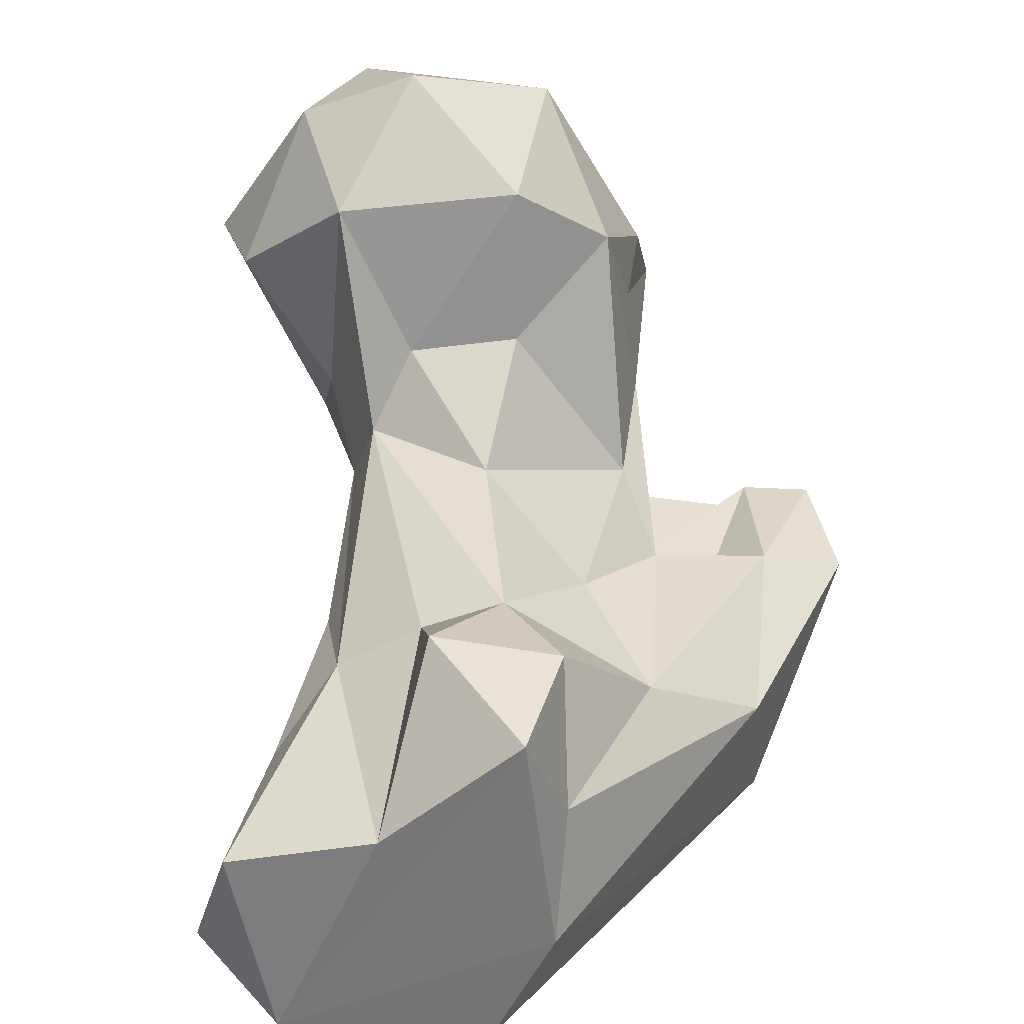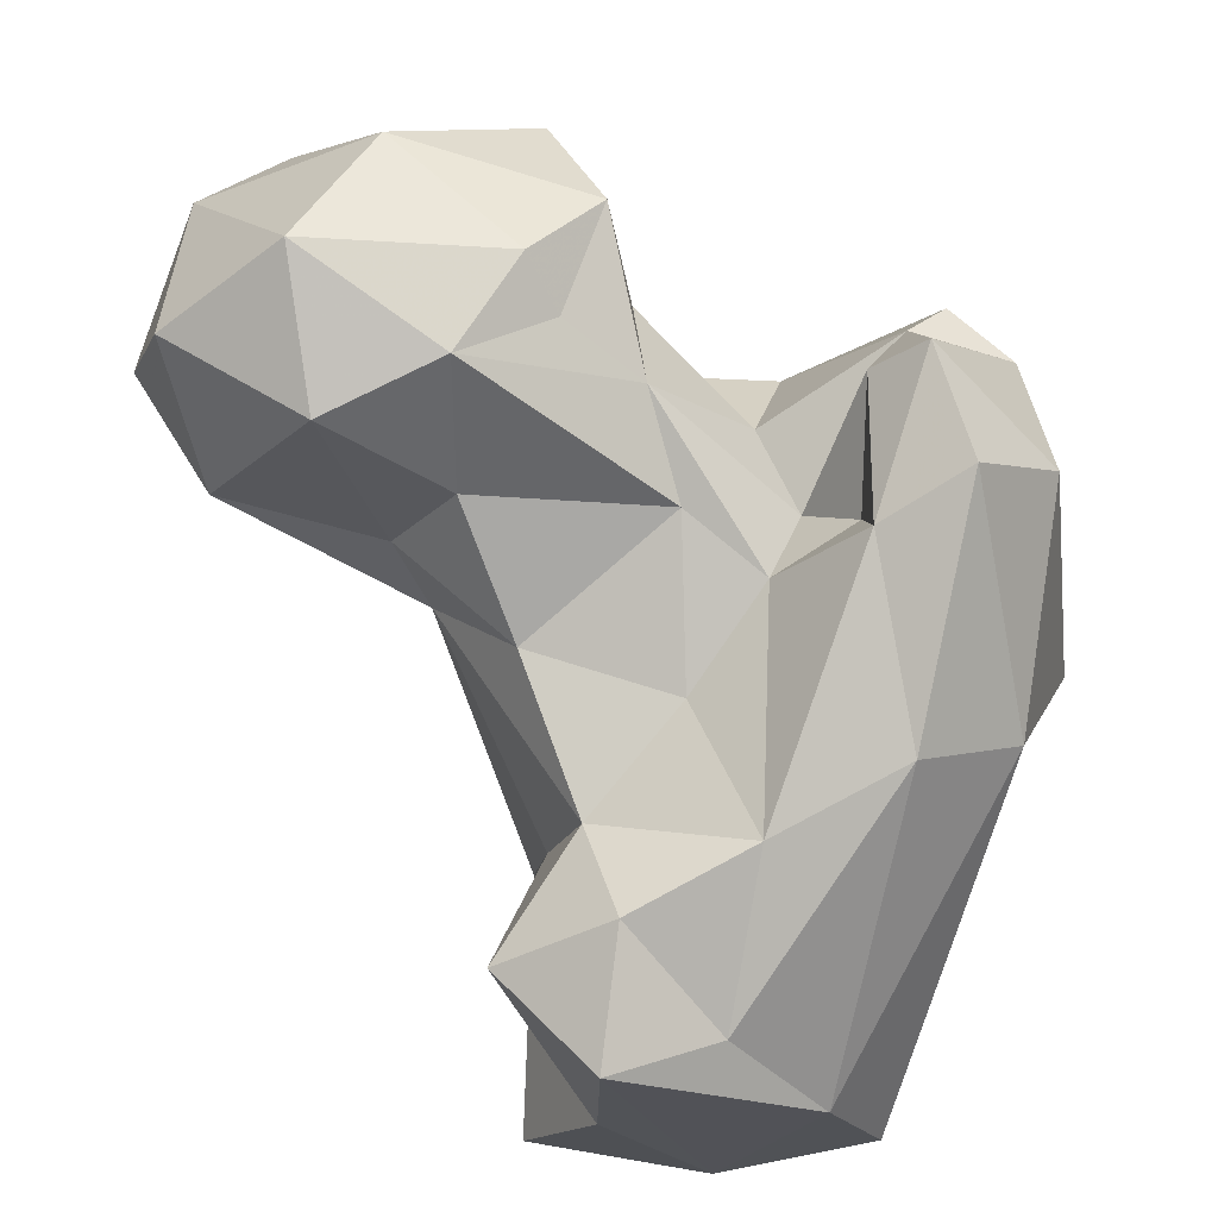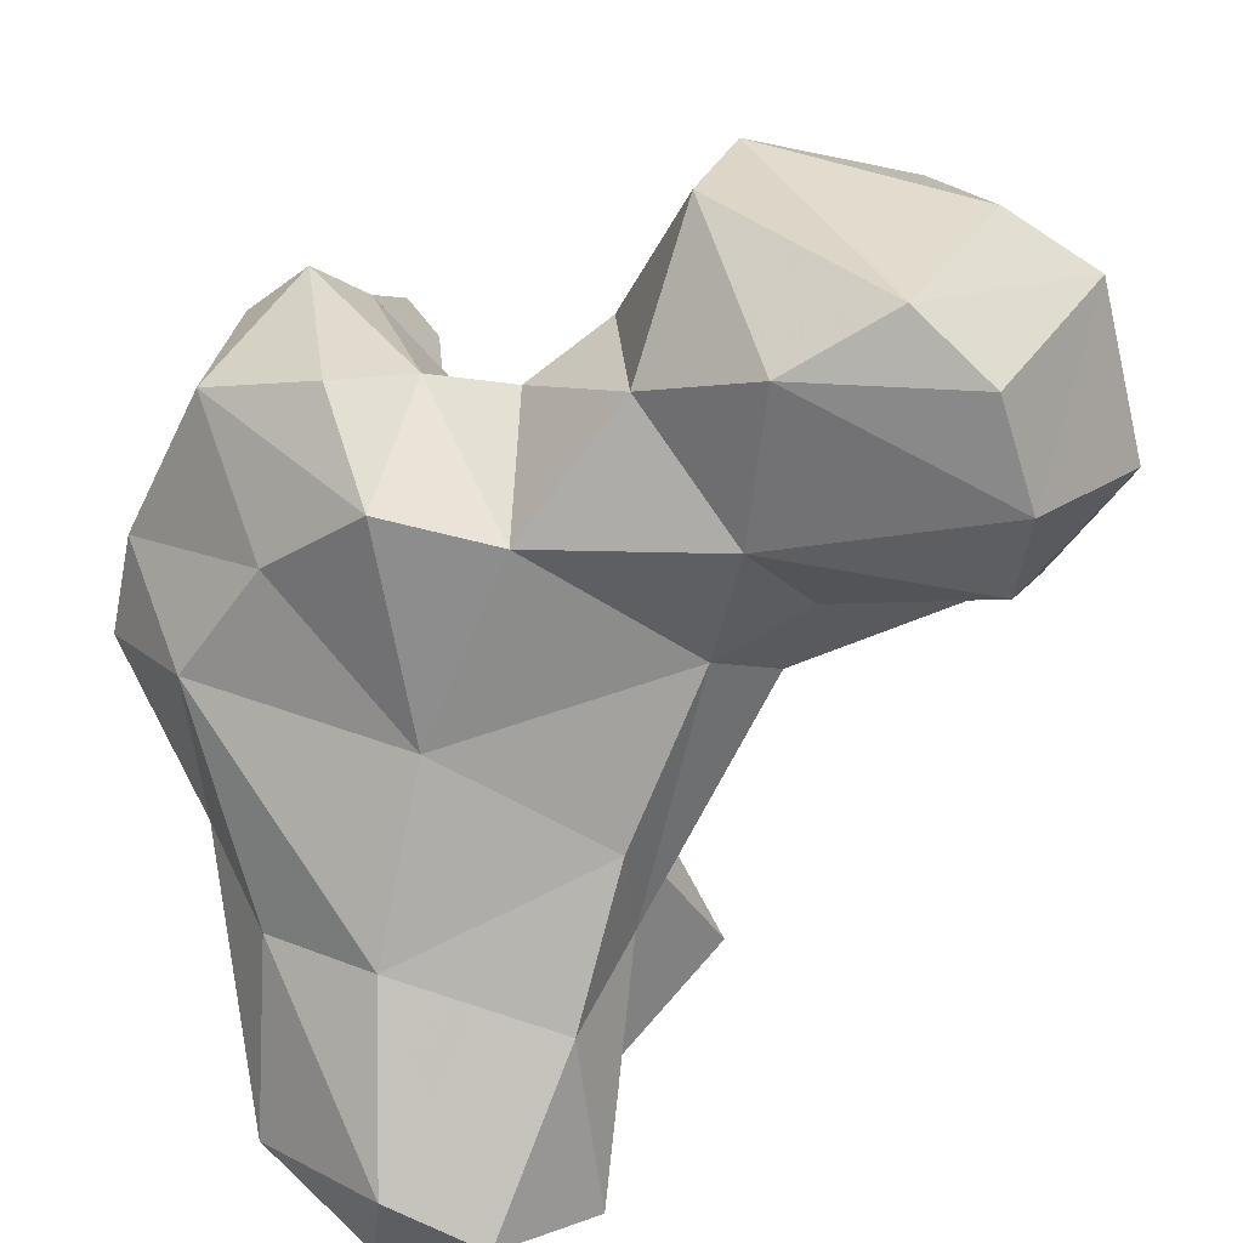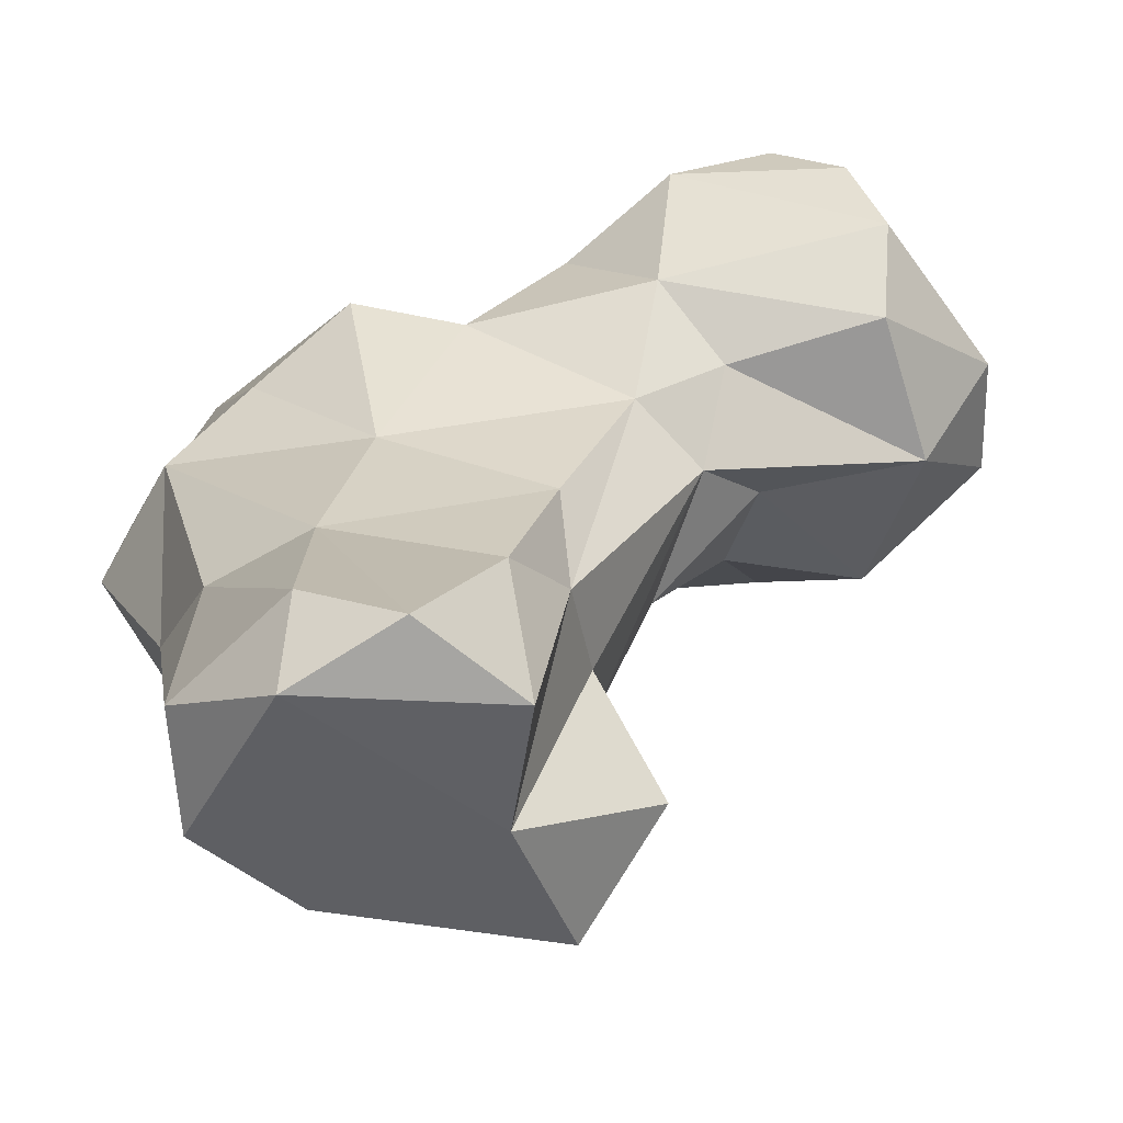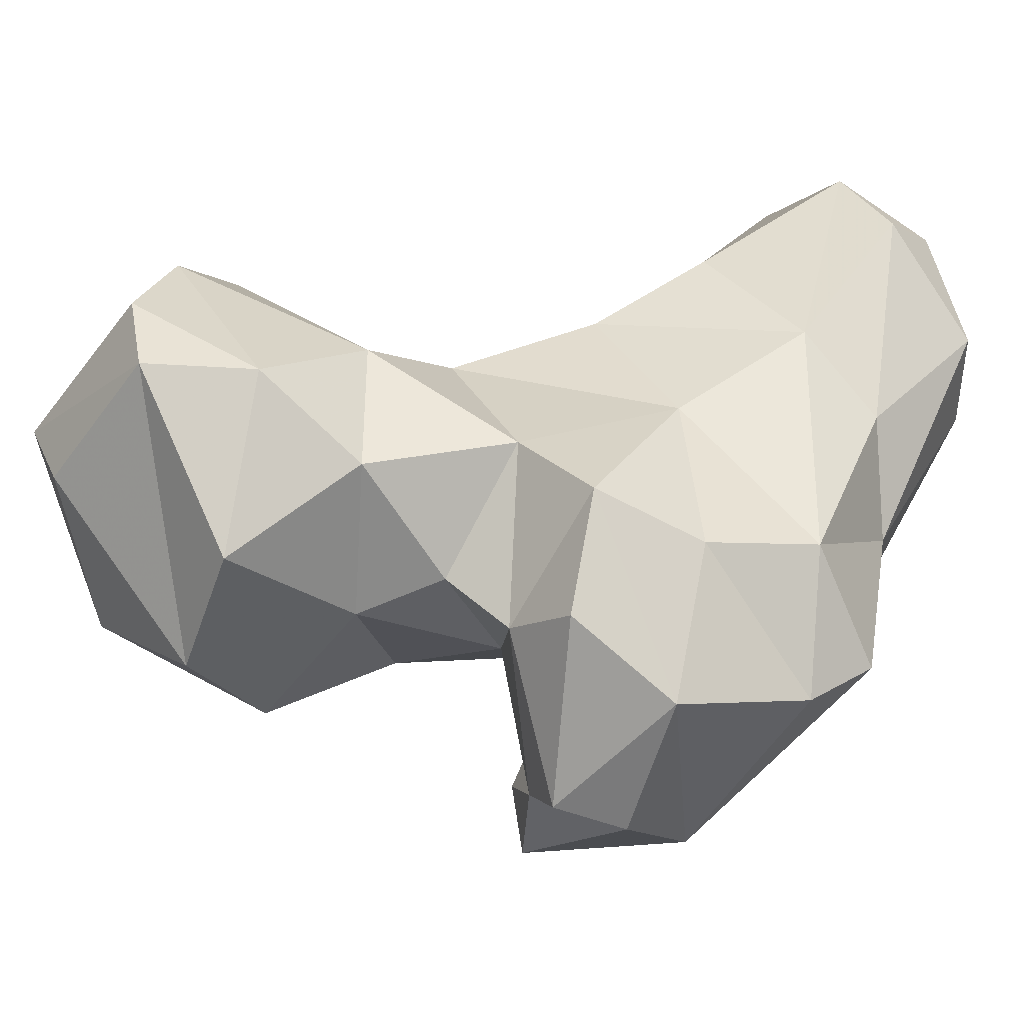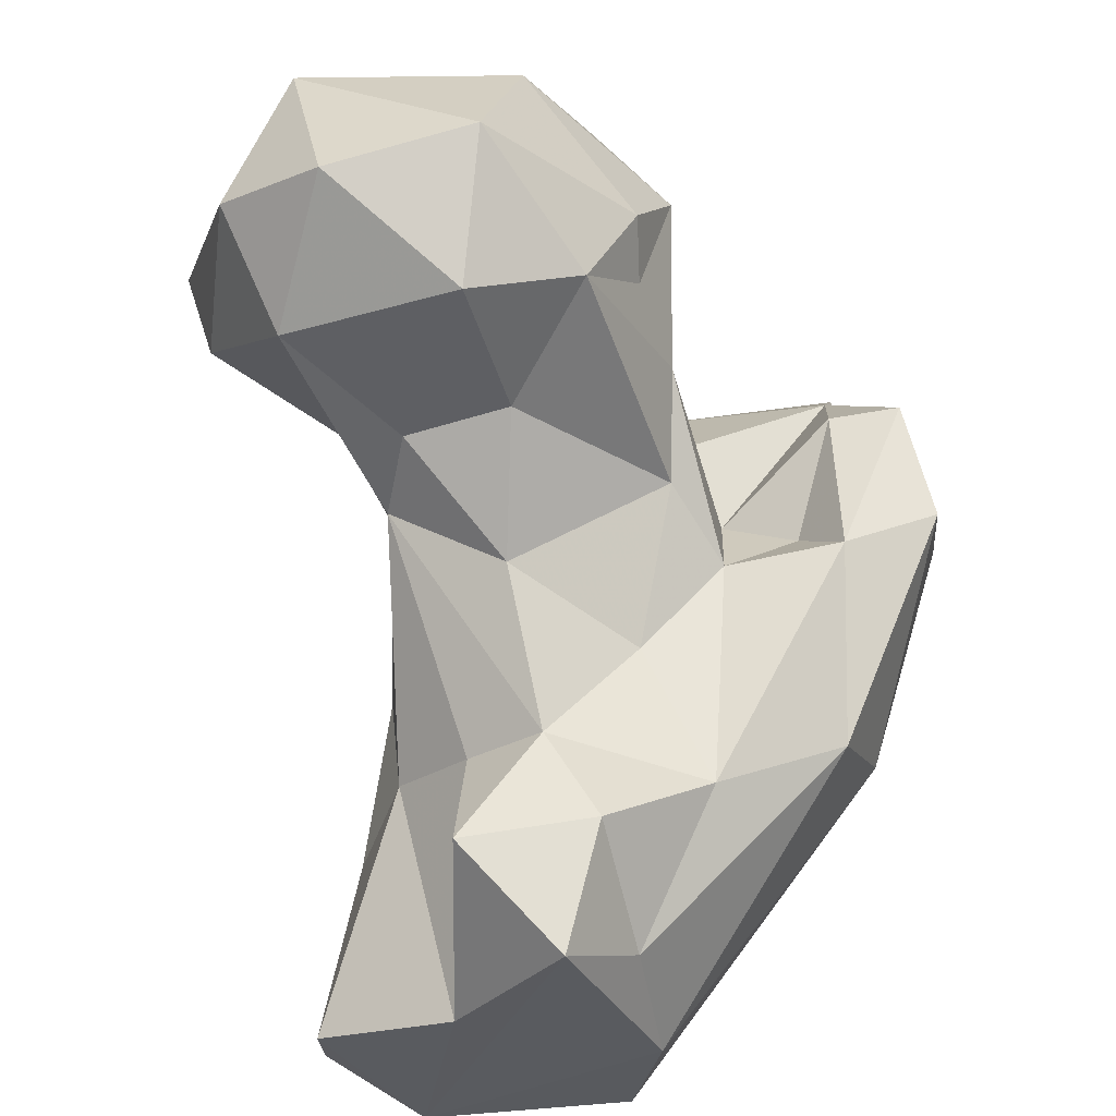
<metadata>
{"format":"obj","ext":"obj","renderer":"f3d","projection":"perspective","resolution":1024,"background":"white","views":[{"elev":-57.2,"azim":-81.9,"up":"+Z"},{"elev":-21.4,"azim":-32.0,"up":"+Z"},{"elev":34.9,"azim":166.1,"up":"+Z"},{"elev":-41.4,"azim":167.3,"up":"+Z"},{"elev":13.6,"azim":33.5,"up":"+Y"},{"elev":-31.8,"azim":-66.0,"up":"+Z"}]}
</metadata>
<code>
v 358 147.9 9.781
v 332.8 147.5 9.913
v 344.7 144.9 14.3
v 370.3 156.4 10
v 342.6 163.7 9.771
v 365.3 178.2 9.763
v 344 179.8 11.11
v 355.7 185.2 14.41
v 373.8 167.4 15.5
v 326.2 156.2 20.89
v 338.2 168.4 34.55
v 365 181.1 18.85
v 333.9 158.6 33.55
v 351.5 124.6 36.22
v 332.3 143.5 23.44
v 371.2 161 34.88
v 345.8 176.4 30.18
v 364.9 125.9 40.35
v 374 147.5 37.97
v 362.3 170.2 35.94
v 342.5 135.5 30.14
v 332.2 149.6 33.82
v 338.5 141.7 44.71
v 339.7 170.3 45.16
v 380.4 137.5 53.57
v 345.4 121.6 56.29
v 342.5 133.8 54.75
v 325.7 150.7 50.04
v 323.4 163 57.59
v 356.5 163.7 54.56
v 375.9 151.6 57.9
v 350.6 113 60.41
v 315.9 157.7 60.98
v 334.6 136.4 60.95
v 363.7 117.4 64.23
v 348.6 127.7 59.75
v 368.1 153.1 69.04
v 331.3 166.8 62.26
v 378 136.1 63.3
v 316.5 146 61.64
v 347.8 135.9 62.9
v 347.8 162.2 73.72
v 309.4 134.8 69.4
v 300.3 143.6 64.15
v 322.1 168.1 67.76
v 329.4 133.9 71.17
v 299.5 163 63.94
v 347.8 115.5 72.81
v 346.1 122.8 72.36
v 344.4 138.4 71.93
v 370.8 138.7 79.35
v 319.8 133.5 75.22
v 289.2 153.5 73.87
v 359.4 159.4 77.16
v 307.3 175.4 70.69
v 364.3 123.3 77.89
v 352.7 125.2 79.02
v 292.7 166.4 76.16
v 329.6 170.7 75.84
v 295.1 139.5 79.09
v 307.3 178.8 80.98
v 315 131.6 79.84
v 351.6 144.1 81.19
v 334 143.6 84.47
v 343.5 148.2 81.22
v 337 161 86.93
v 358.6 126.4 83.46
v 323.4 131.3 87.24
v 360.8 147.6 83.73
v 295.3 160.5 92.32
v 327.9 170.9 92.35
v 310.2 176.3 91.88
v 304.4 139.4 92.46
v 321.7 139.2 98.06
v 316.7 171.3 98.24
v 329.5 152.7 100.7
v 304 157.6 98.42
f 74 76 75
f 73 74 77
f 71 72 75
f 66 71 76
f 64 66 76
f 61 72 71
f 59 61 71
f 42 66 65
f 53 70 58
f 64 65 66
f 51 69 67
f 46 64 68
f 58 70 61
f 53 60 70
f 52 68 62
f 51 54 69
f 42 63 54
f 51 67 56
f 46 50 64
f 50 57 63
f 63 67 69
f 48 56 57
f 55 61 59
f 48 57 49
f 45 55 59
f 55 58 61
f 43 60 44
f 37 54 51
f 41 57 50
f 3 21 15
f 35 51 56
f 27 46 34
f 38 45 59
f 41 49 57
f 47 58 55
f 26 32 48
f 23 27 34
f 29 47 45
f 40 43 44
f 5 13 11
f 29 33 47
f 30 42 54
f 33 44 47
f 33 40 44
f 44 60 53
f 30 38 42
f 71 75 76
f 27 36 41
f 25 31 39
f 28 40 33
f 16 20 31
f 28 34 40
f 59 71 66
f 8 20 12
f 26 36 27
f 28 33 29
f 19 31 25
f 23 34 28
f 62 68 73
f 43 62 60
f 31 37 39
f 20 30 31
f 41 50 46
f 57 67 63
f 42 65 63
f 50 65 64
f 4 9 19
f 14 26 21
f 26 48 49
f 6 8 12
f 20 24 30
f 17 24 20
f 32 35 48
f 61 70 72
f 1 4 18
f 16 31 19
f 70 73 77
f 10 15 22
f 11 13 29
f 24 38 30
f 18 19 25
f 14 32 26
f 4 19 18
f 21 27 23
f 11 38 24
f 11 24 17
f 9 16 19
f 30 37 31
f 22 28 29
f 21 23 22
f 11 29 38
f 10 22 13
f 70 75 72
f 34 43 40
f 42 59 66
f 22 23 28
f 43 52 62
f 1 6 4
f 15 21 22
f 43 46 52
f 74 75 77
f 29 45 38
f 68 74 73
f 8 17 20
f 38 59 42
f 18 35 32
f 1 2 6
f 1 3 2
f 2 10 5
f 26 49 36
f 27 41 46
f 25 39 35
f 50 63 65
f 1 18 14
f 1 14 3
f 6 12 9
f 2 3 15
f 4 6 9
f 64 76 74
f 45 47 55
f 60 73 70
f 60 62 73
f 21 26 27
f 7 11 17
f 14 18 32
f 9 12 16
f 5 7 6
f 5 11 7
f 2 15 10
f 7 17 8
f 35 56 48
f 56 67 57
f 44 53 47
f 18 25 35
f 5 10 13
f 64 74 68
f 34 46 43
f 70 77 75
f 13 22 29
f 46 68 52
f 12 20 16
f 47 53 58
f 6 7 8
f 37 51 39
f 3 14 21
f 54 63 69
f 35 39 51
f 36 49 41
f 2 5 6
f 30 54 37

</code>
